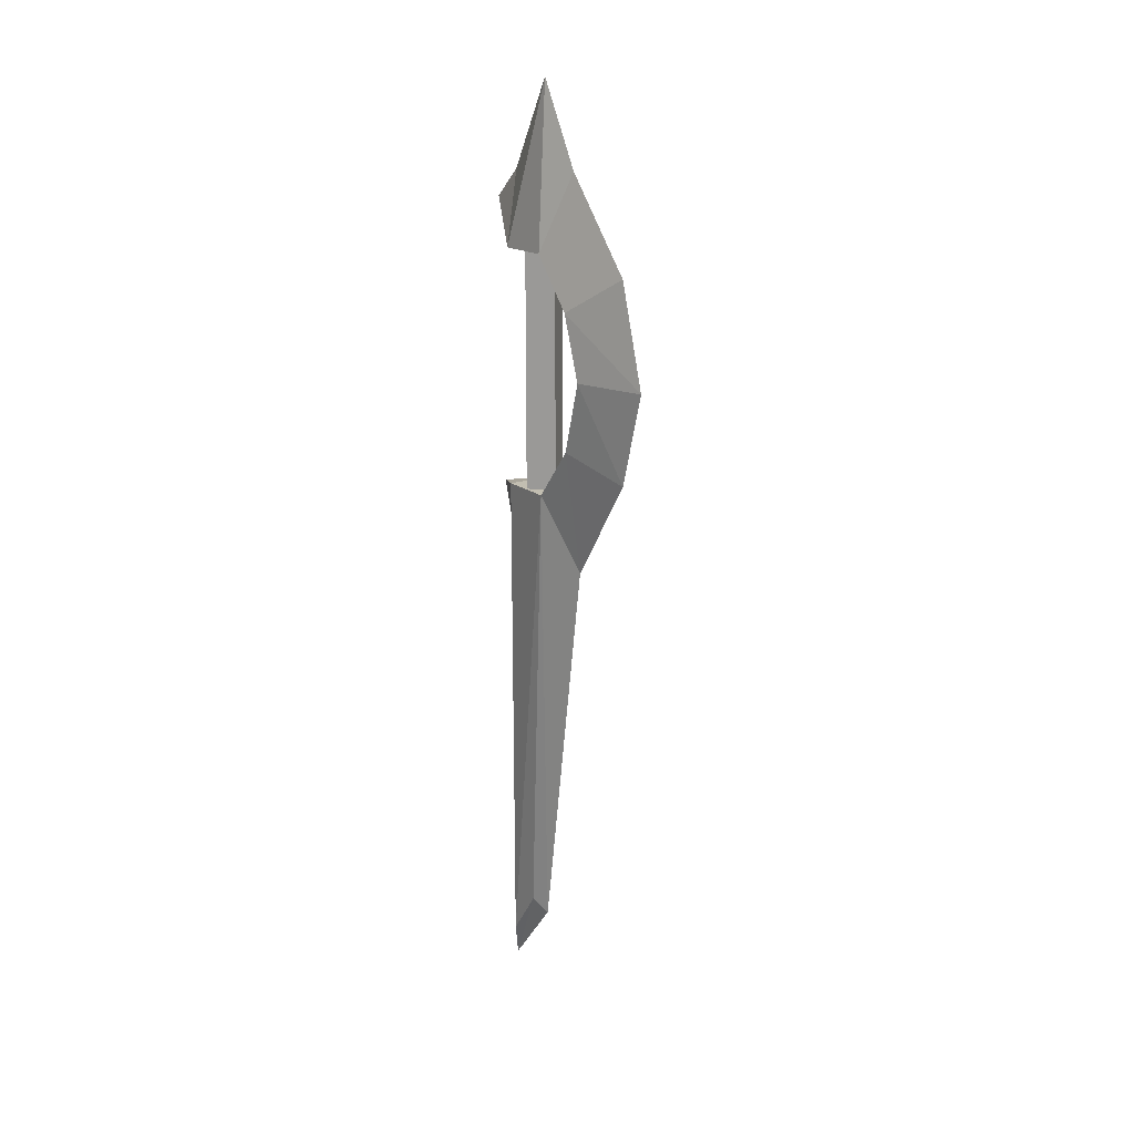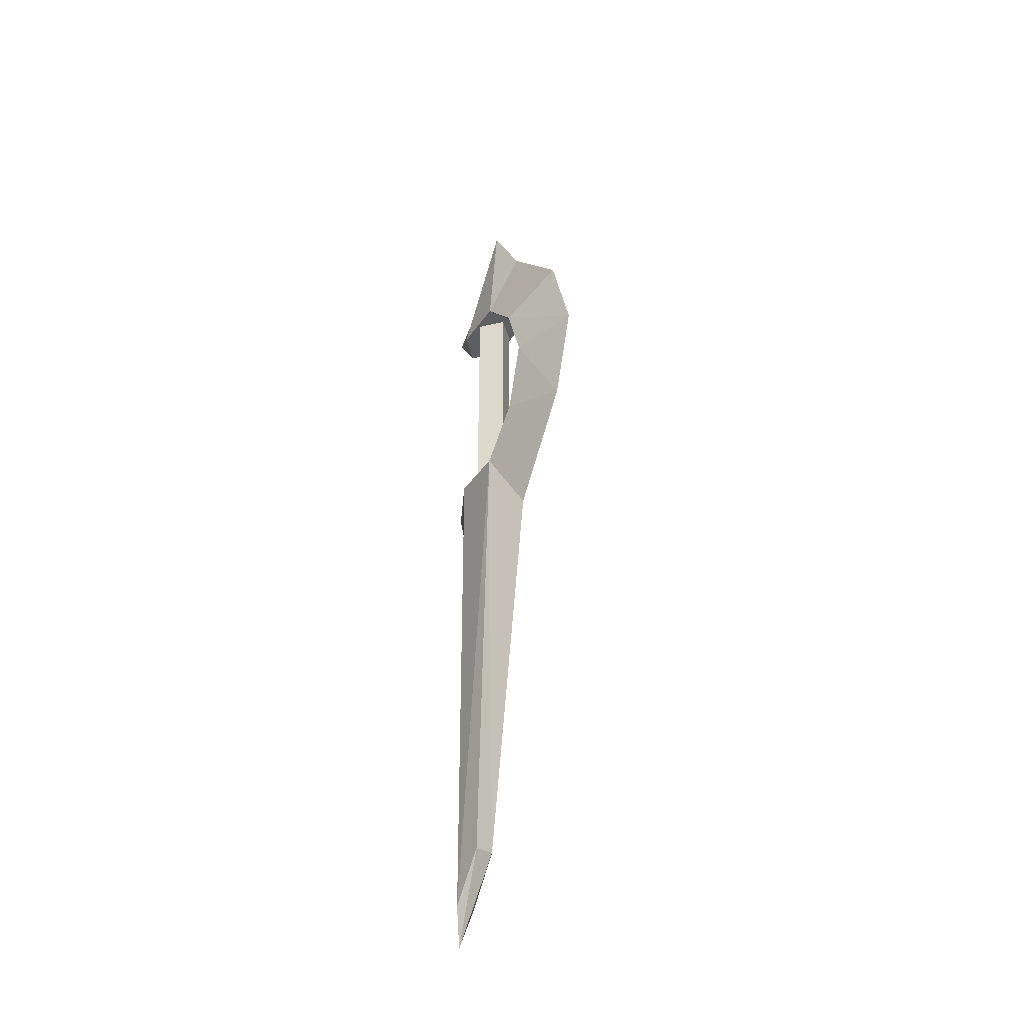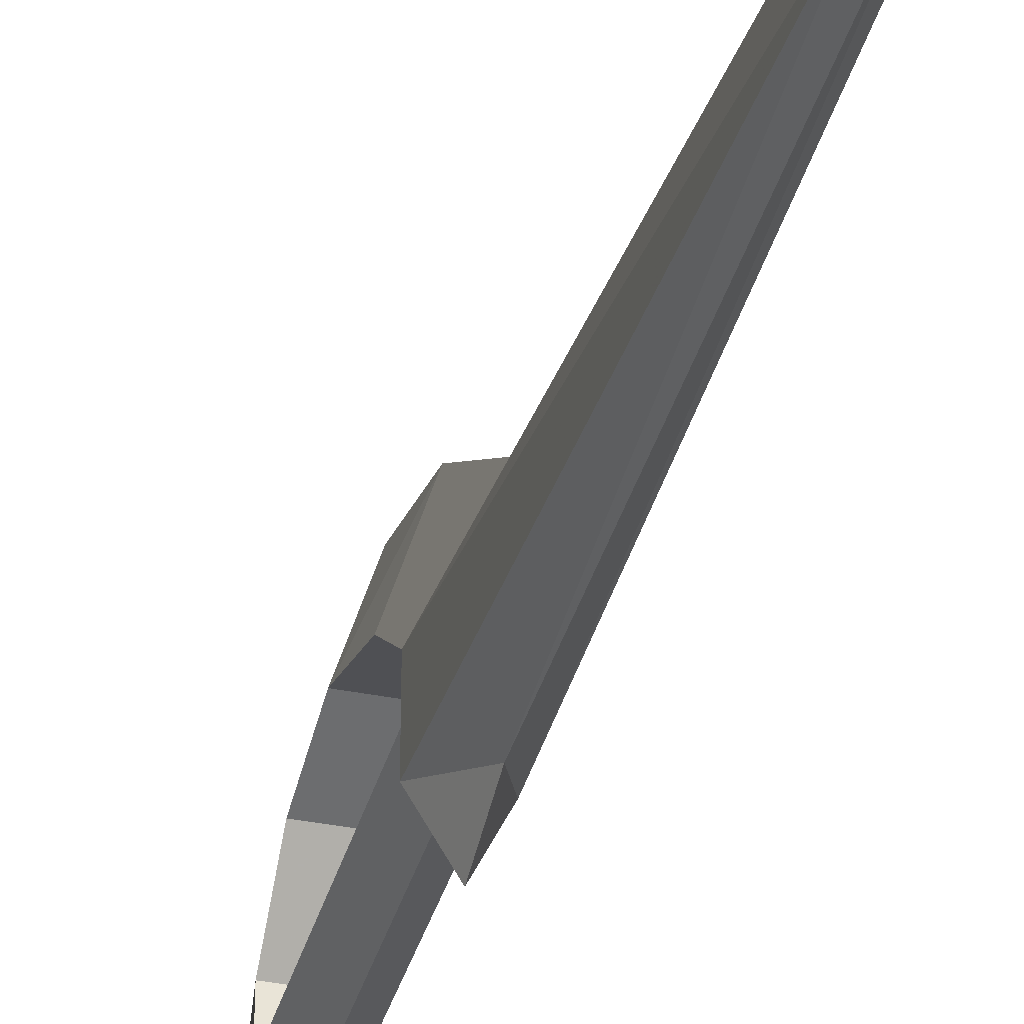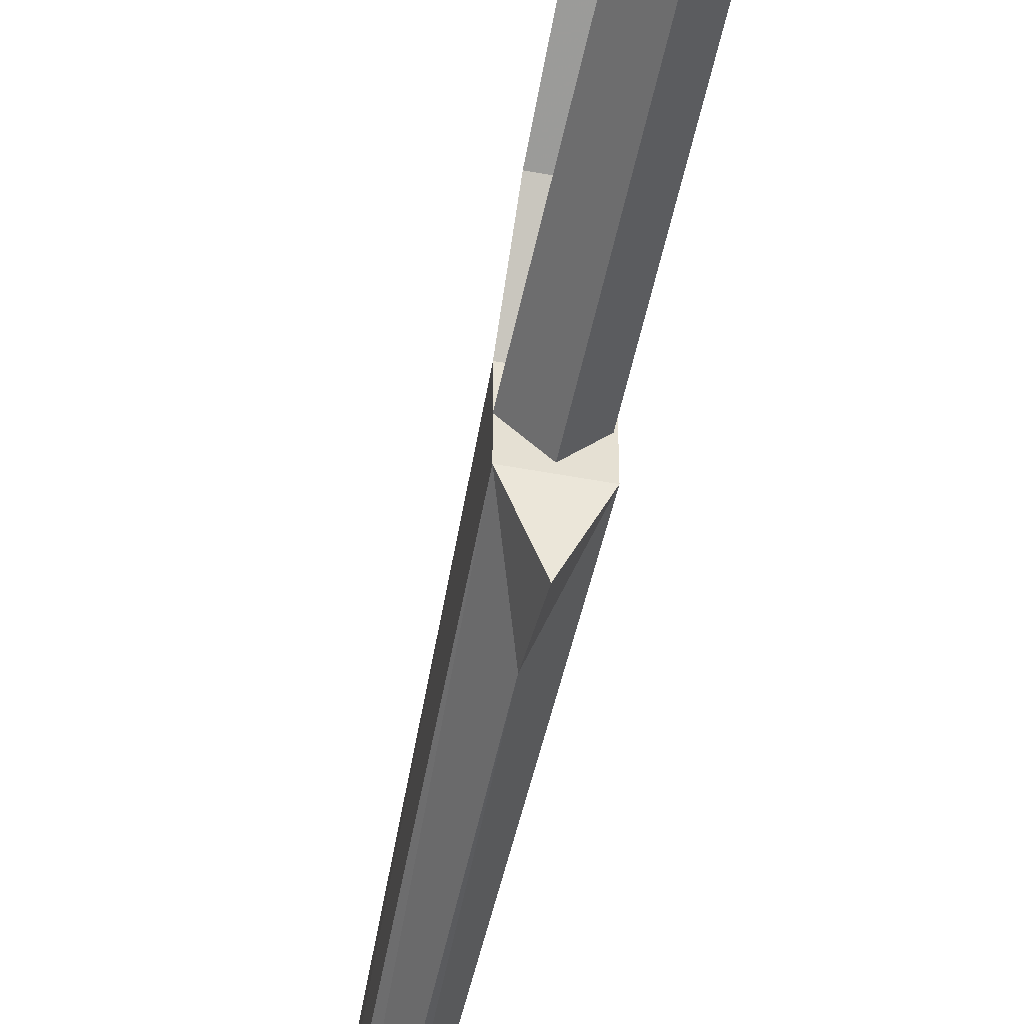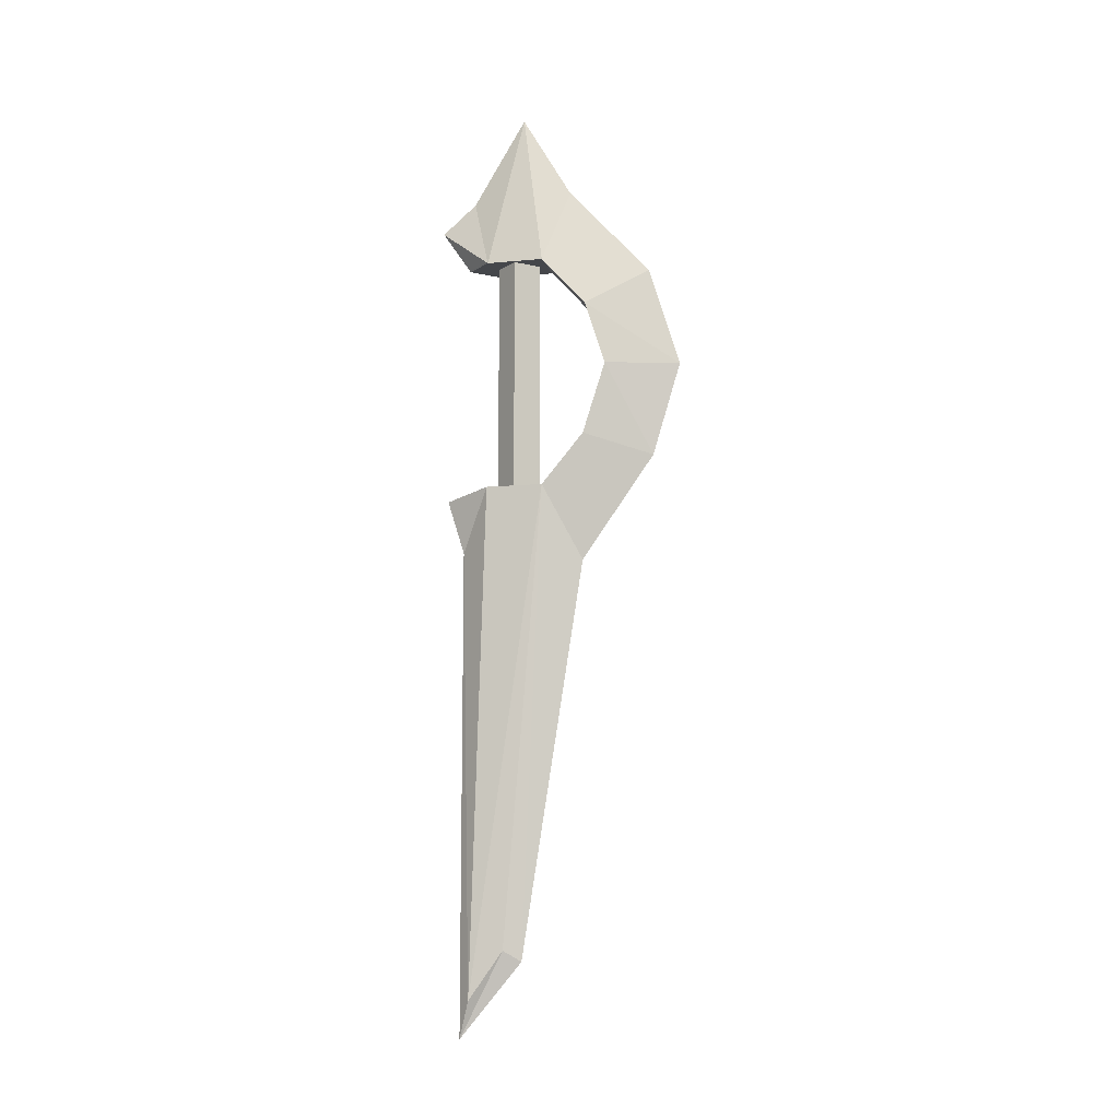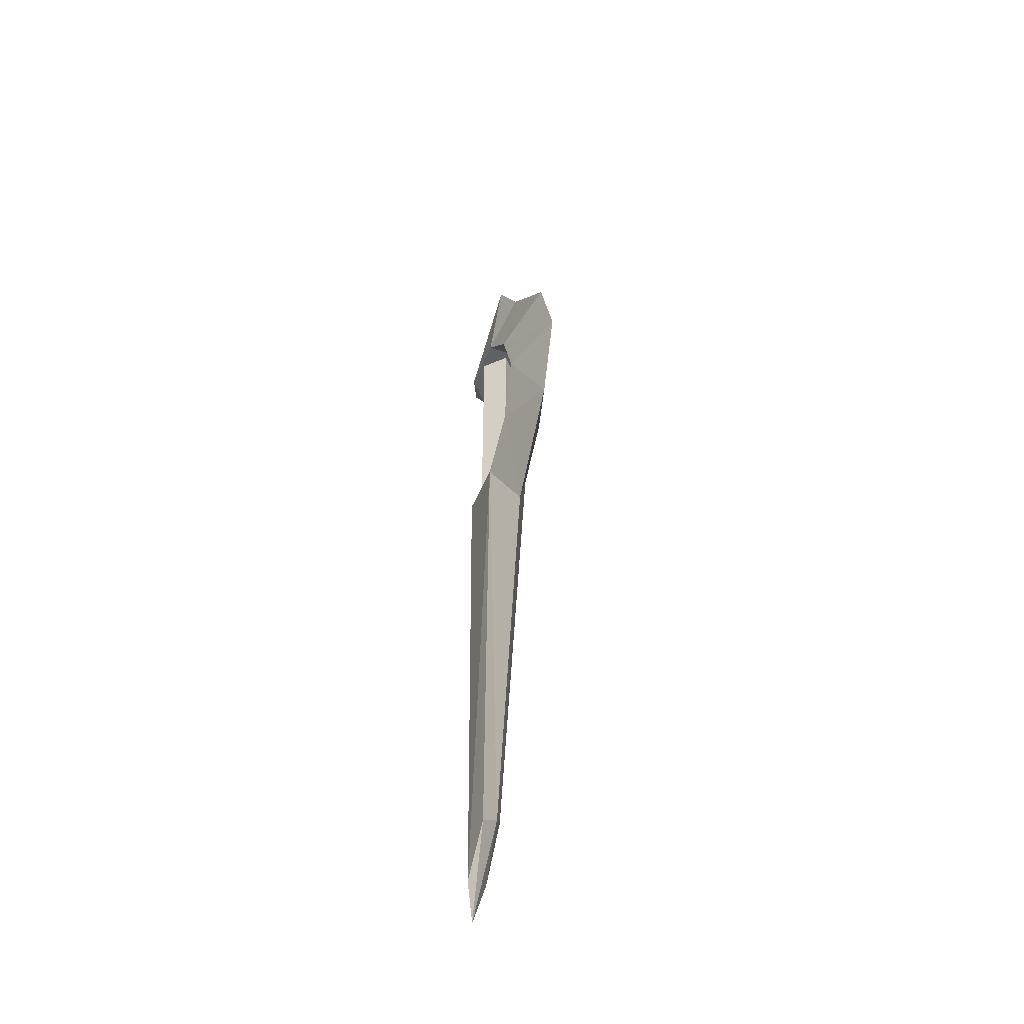
<metadata>
{"format":"obj","ext":"obj","renderer":"f3d","projection":"perspective","resolution":1024,"background":"white","views":[{"elev":17.1,"azim":-32.7,"up":"+Y"},{"elev":-38.3,"azim":-30.7,"up":"+Y"},{"elev":-36.6,"azim":-14.8,"up":"+Z"},{"elev":-51.6,"azim":168.5,"up":"+Z"},{"elev":-10.2,"azim":-76.7,"up":"+Y"},{"elev":-48.3,"azim":-21.7,"up":"+Y"}]}
</metadata>
<code>
o cwdhsw01_2l
v -0.0189 -0.1222 -0.0054
v -0.0189 -0.3222 -0.0054
v -0.0027 -0.3222 0.0121
v -0.0027 -0.3222 -0.0229
v -0.0027 -0.1222 -0.0229
v -0.0027 -0.1222 0.0121
v 0.0148 -0.1222 -0.0054
v 0.0148 -0.3222 -0.0054
v -0.0214 -0.1297 0.0183
v -0.0027 0.0003 -0.0017
v -0.0027 -0.0672 0.0383
v -0.0214 -0.1297 -0.0279
v -0.0027 -0.0709 -0.0442
v 0.0161 -0.1297 -0.0279
v 0.0161 -0.1297 0.0183
v -0.0027 -0.0947 -0.0717
v -0.0027 -0.1297 -0.0479
v -0.0202 -0.3197 -0.0279
v -0.0027 -0.3272 -0.0654
v -0.0027 -0.3709 -0.0517
v 0.0148 -0.3197 -0.0279
v -0.0089 -0.6897 -0.0154
v -0.0027 -0.7584 -0.0517
v -0.0027 -0.6984 -0.0017
v -0.0102 -0.7284 -0.0429
v -0.0202 -0.3197 0.0183
v 0.0048 -0.7284 -0.0429
v 0.0048 -0.6897 -0.0154
v 0.0148 -0.3197 0.0183
v -0.0027 -0.3797 0.0483
v -0.0189 -0.2784 0.0521
v -0.0027 -0.2959 0.1071
v 0.0148 -0.2784 0.0521
v -0.0027 -0.2209 0.1296
v -0.0202 -0.2209 0.0708
v 0.0148 -0.2209 0.0708
v -0.0027 -0.1397 0.1046
v -0.0214 -0.1697 0.0546
v 0.0161 -0.1697 0.0546
f 1 2 3
f 2 1 4
f 5 4 1
f 3 6 1
f 6 3 7
f 8 7 3
f 1 7 5
f 7 1 6
f 3 4 8
f 4 3 2
f 7 4 5
f 4 7 8
f 9 11 10
f 10 12 9
f 10 13 12
f 10 14 13
f 14 10 15
f 11 15 10
f 14 16 13
f 16 14 17
f 13 16 12
f 16 17 12
f 18 19 20
f 21 19 18
f 21 20 19
f 22 23 24
f 23 22 25
f 26 25 22
f 25 26 18
f 24 27 28
f 27 24 23
f 20 25 18
f 25 20 23
f 21 23 20
f 23 21 27
f 29 27 21
f 27 29 28
f 30 28 29
f 28 30 24
f 26 24 30
f 30 31 26
f 26 22 24
f 32 29 33
f 33 34 32
f 32 30 29
f 31 30 32
f 32 35 31
f 34 33 36
f 36 37 34
f 35 32 34
f 34 38 35
f 37 36 39
f 39 11 37
f 38 34 37
f 37 9 38
f 39 15 11
f 37 11 9
f 9 14 15
f 15 38 9
f 14 9 12
f 12 17 14
f 38 15 39
f 39 35 38
f 35 39 36
f 36 31 35
f 31 36 33
f 33 26 31
f 26 33 29
f 29 18 26
f 29 21 18

</code>
